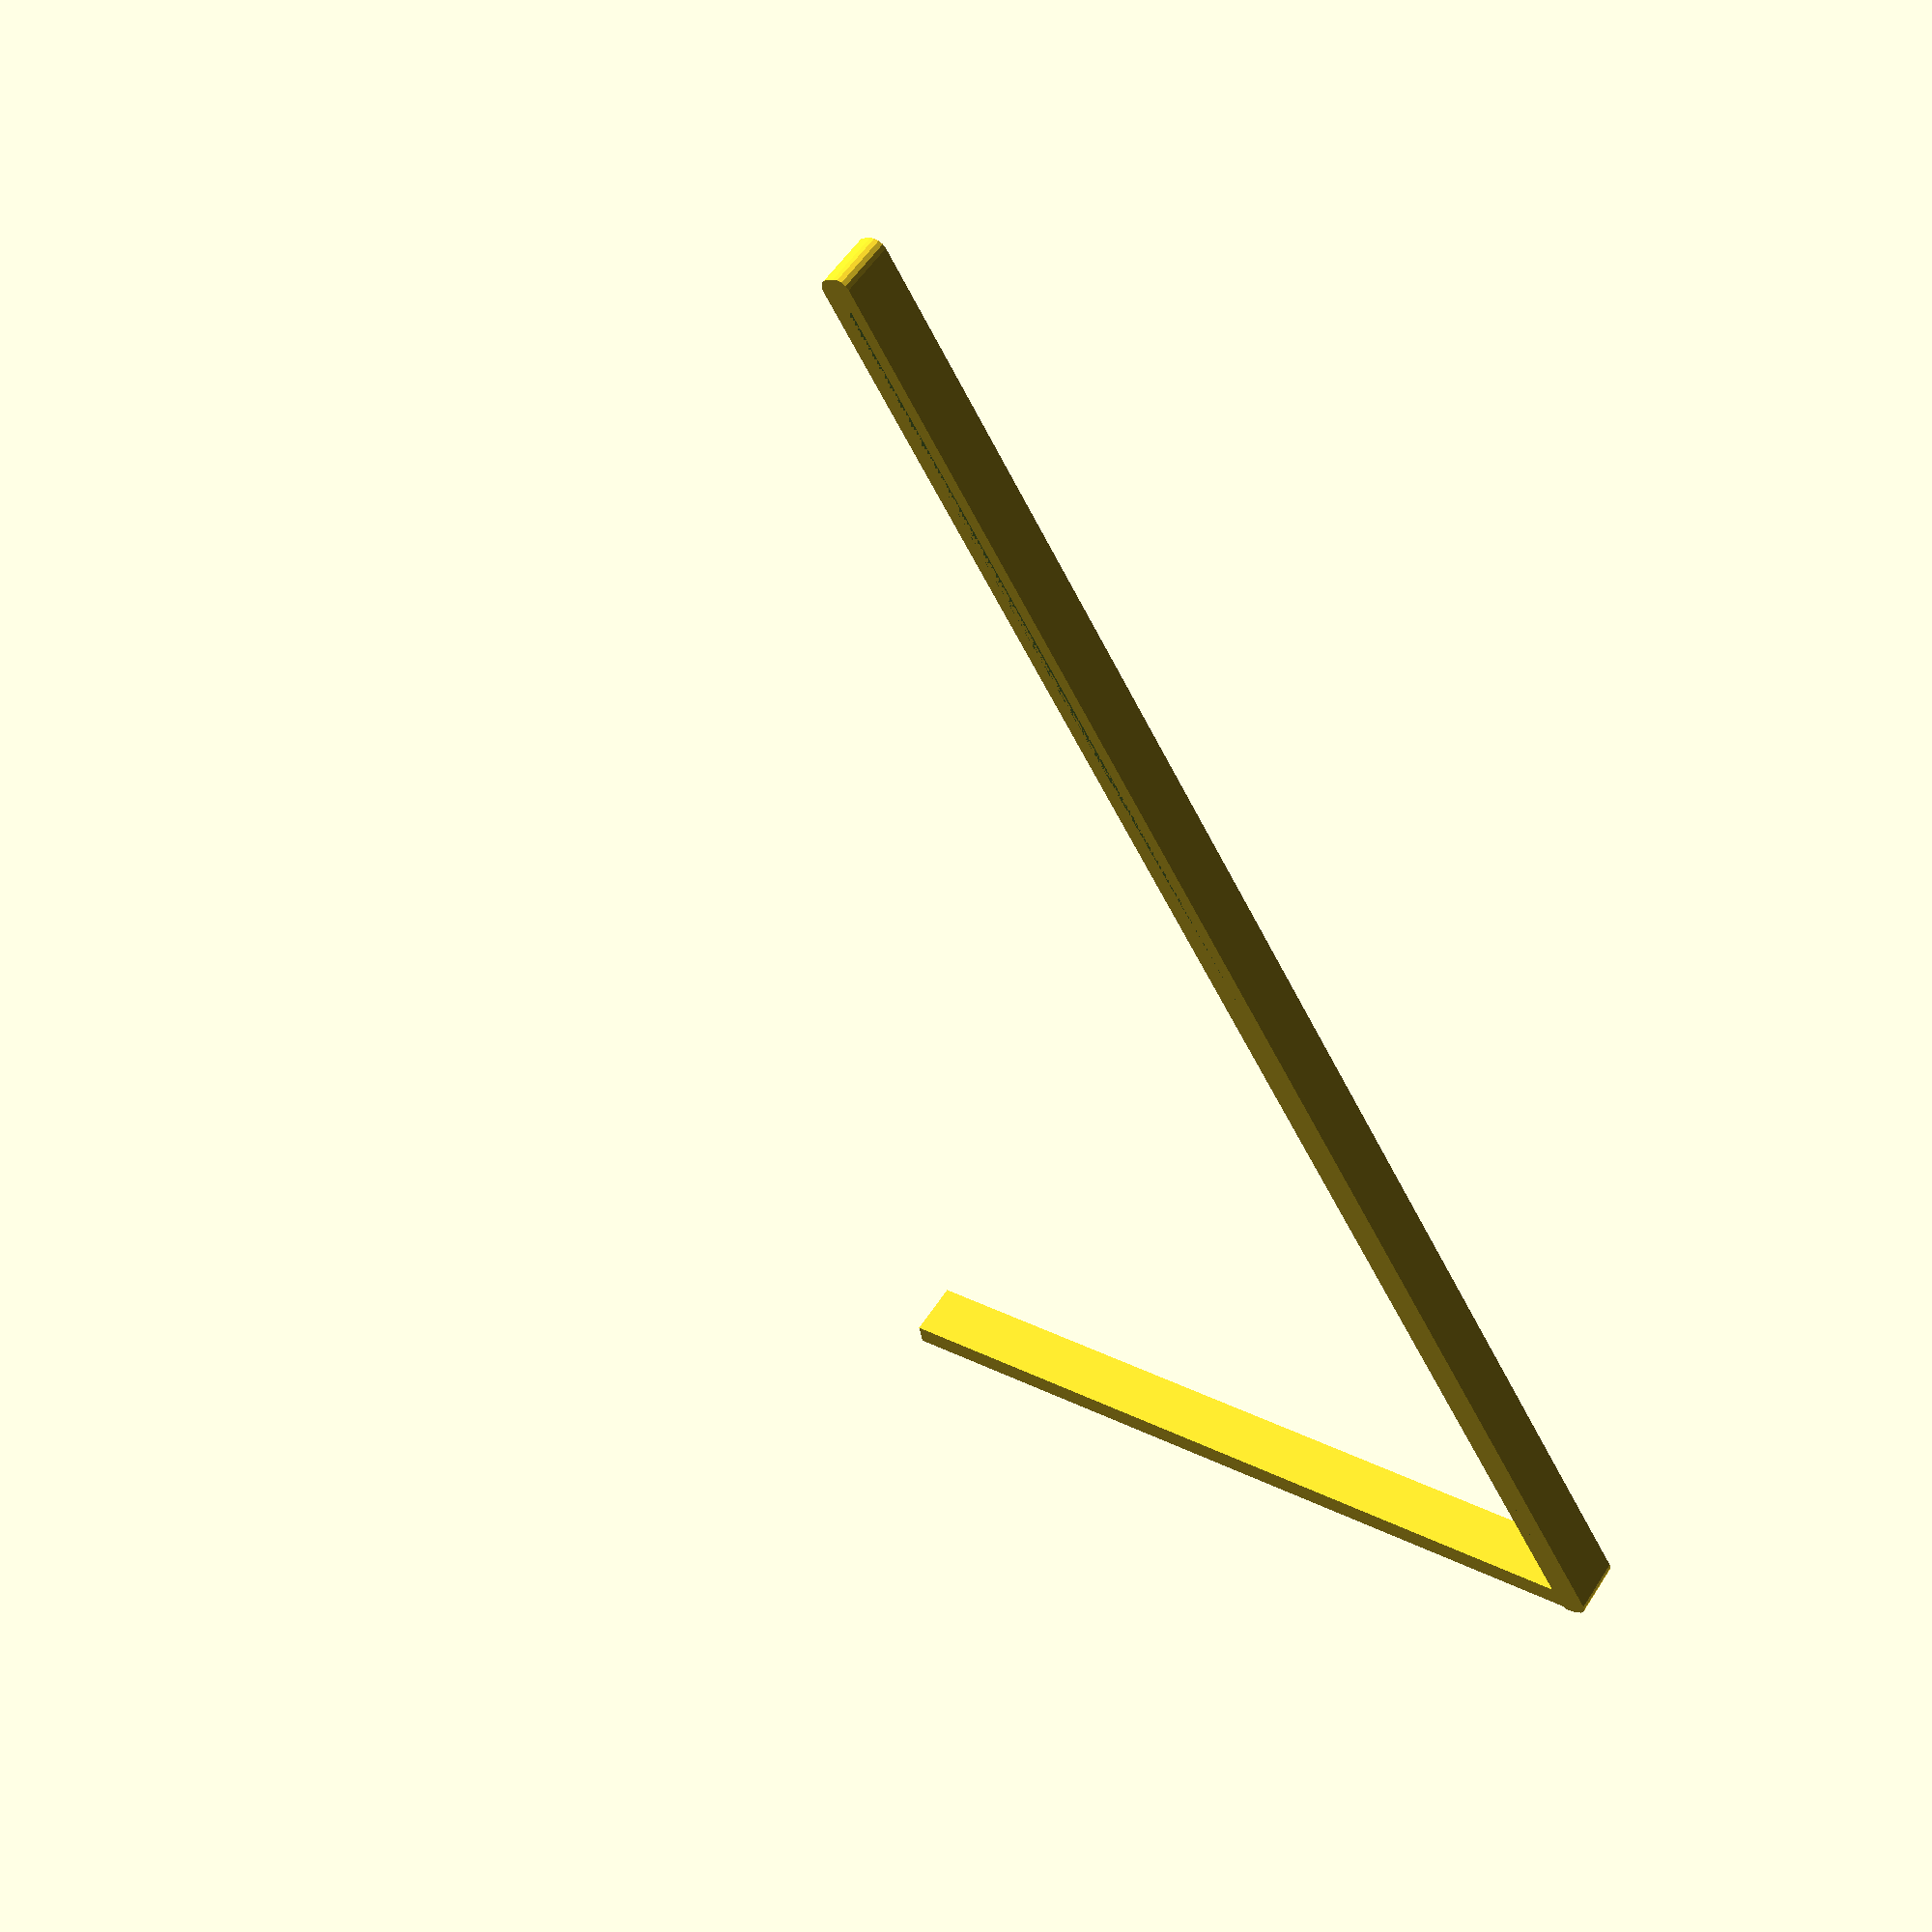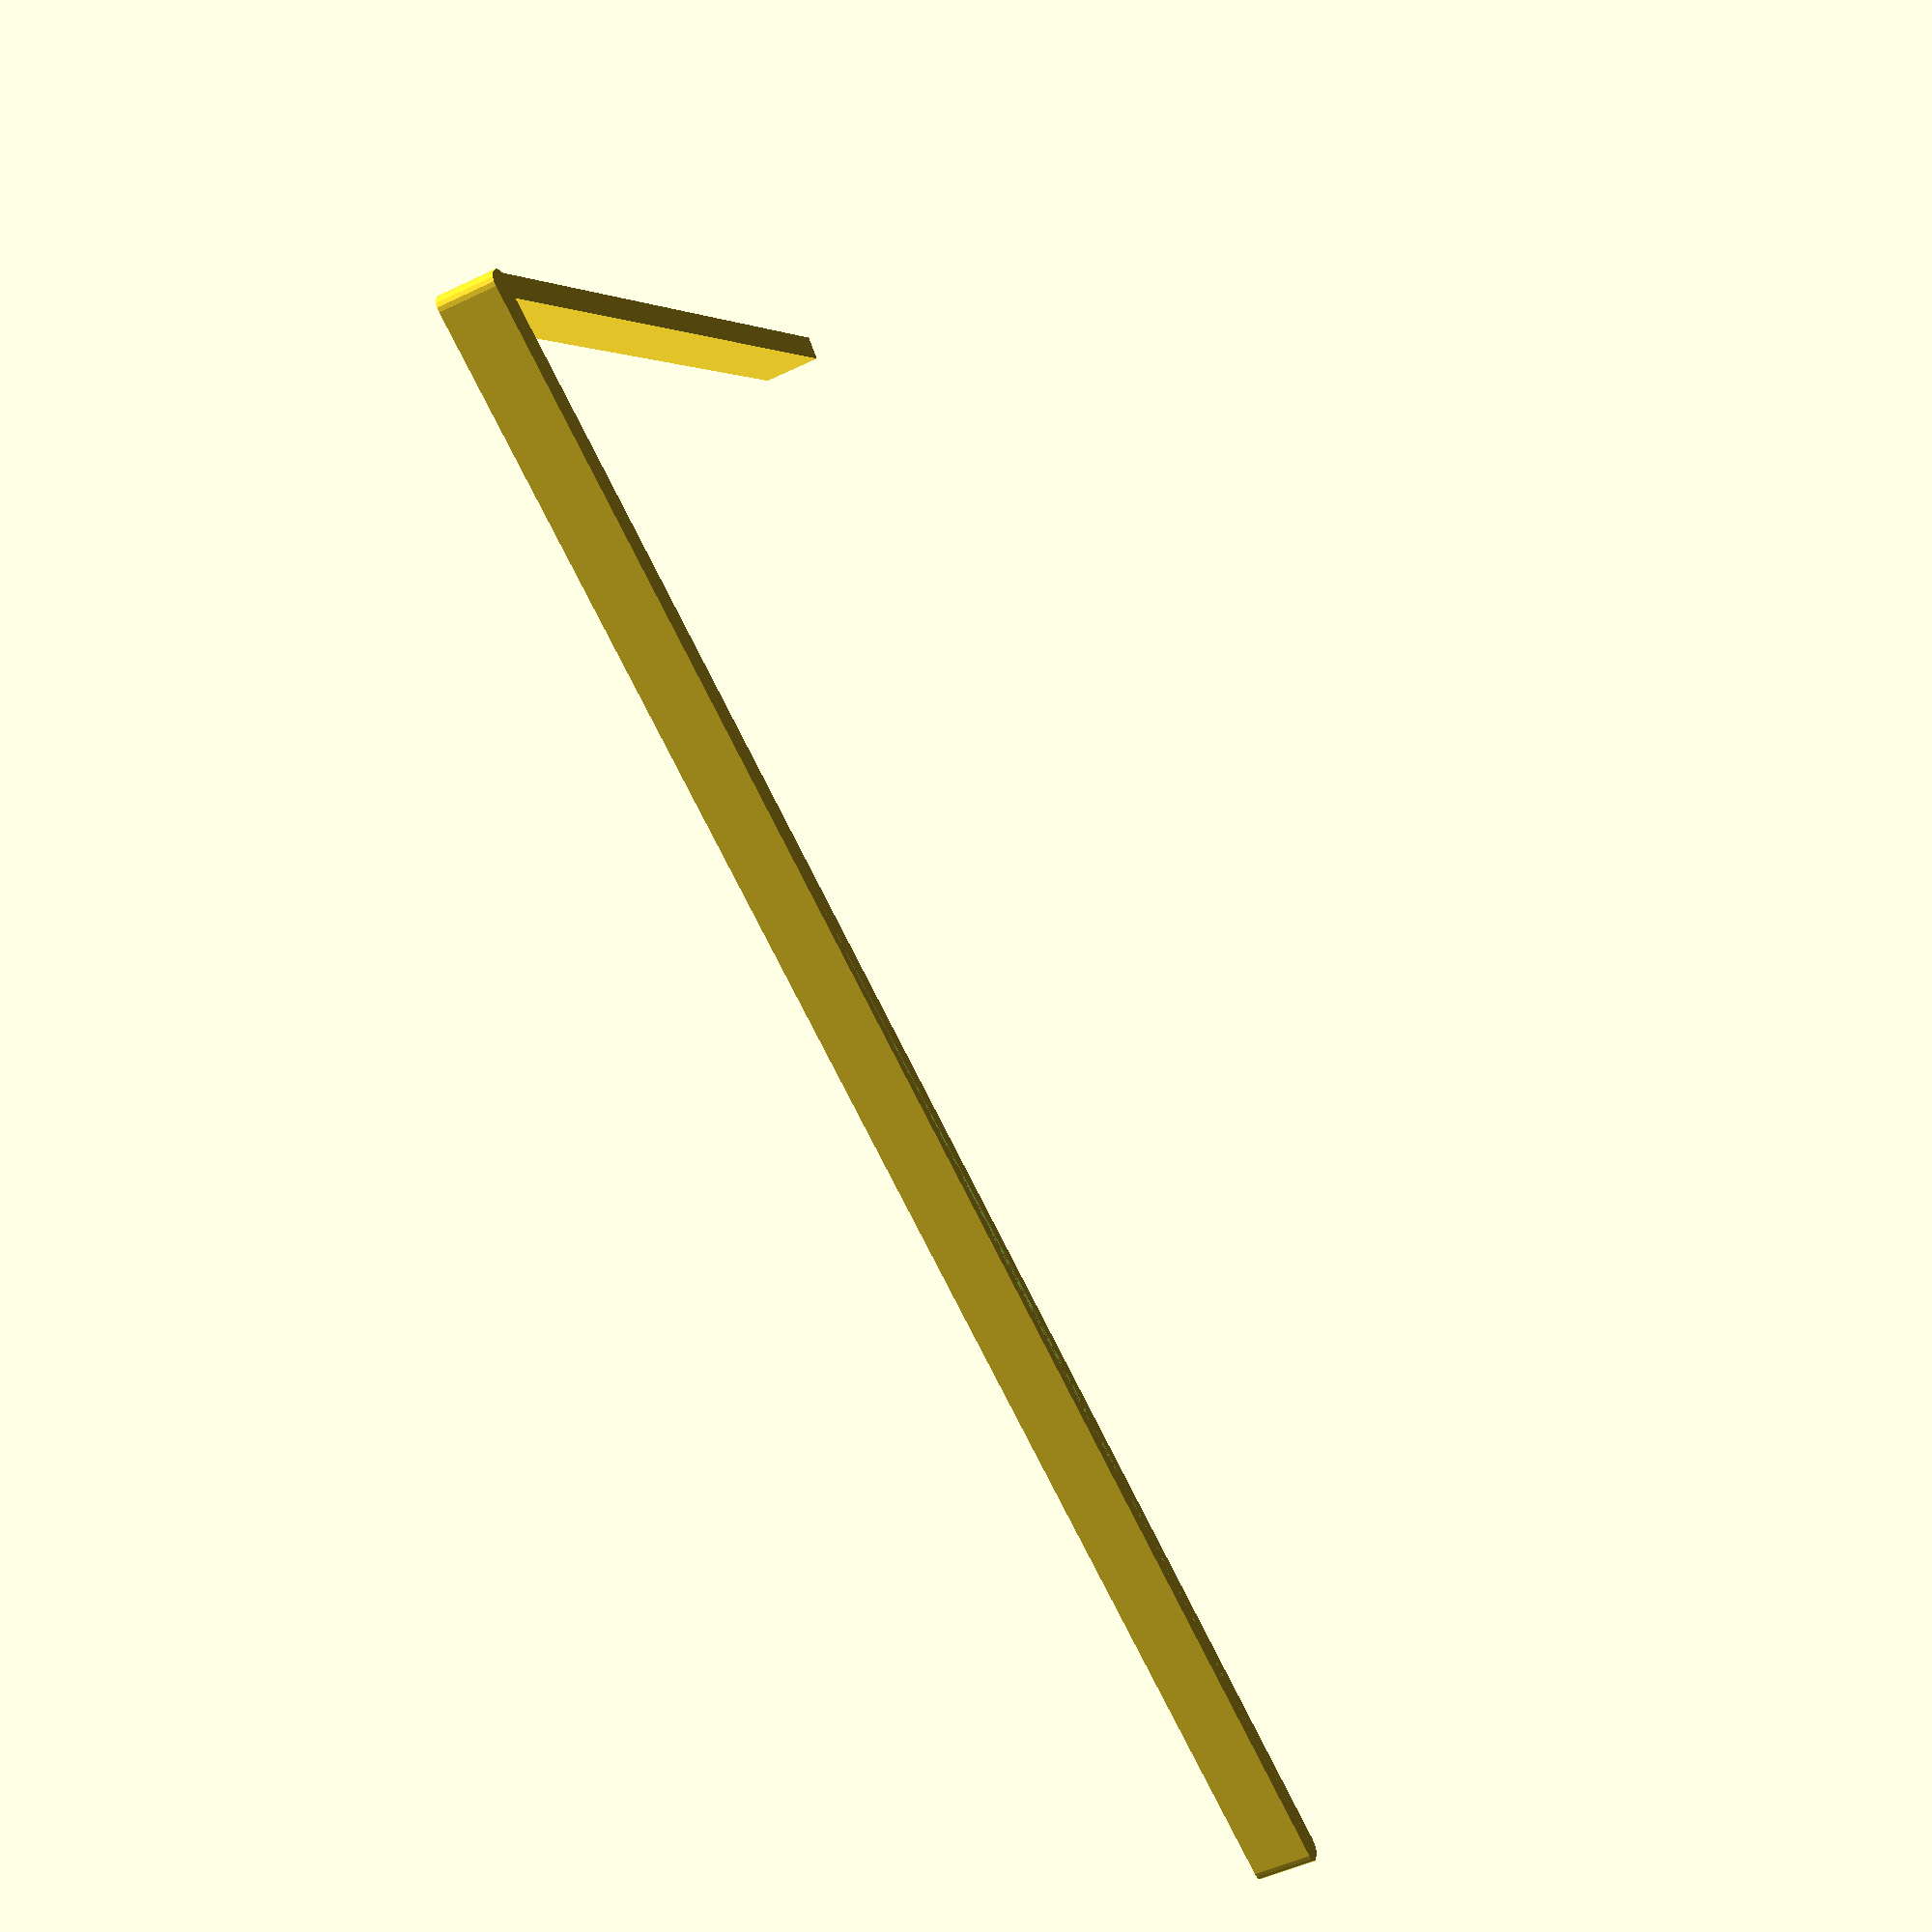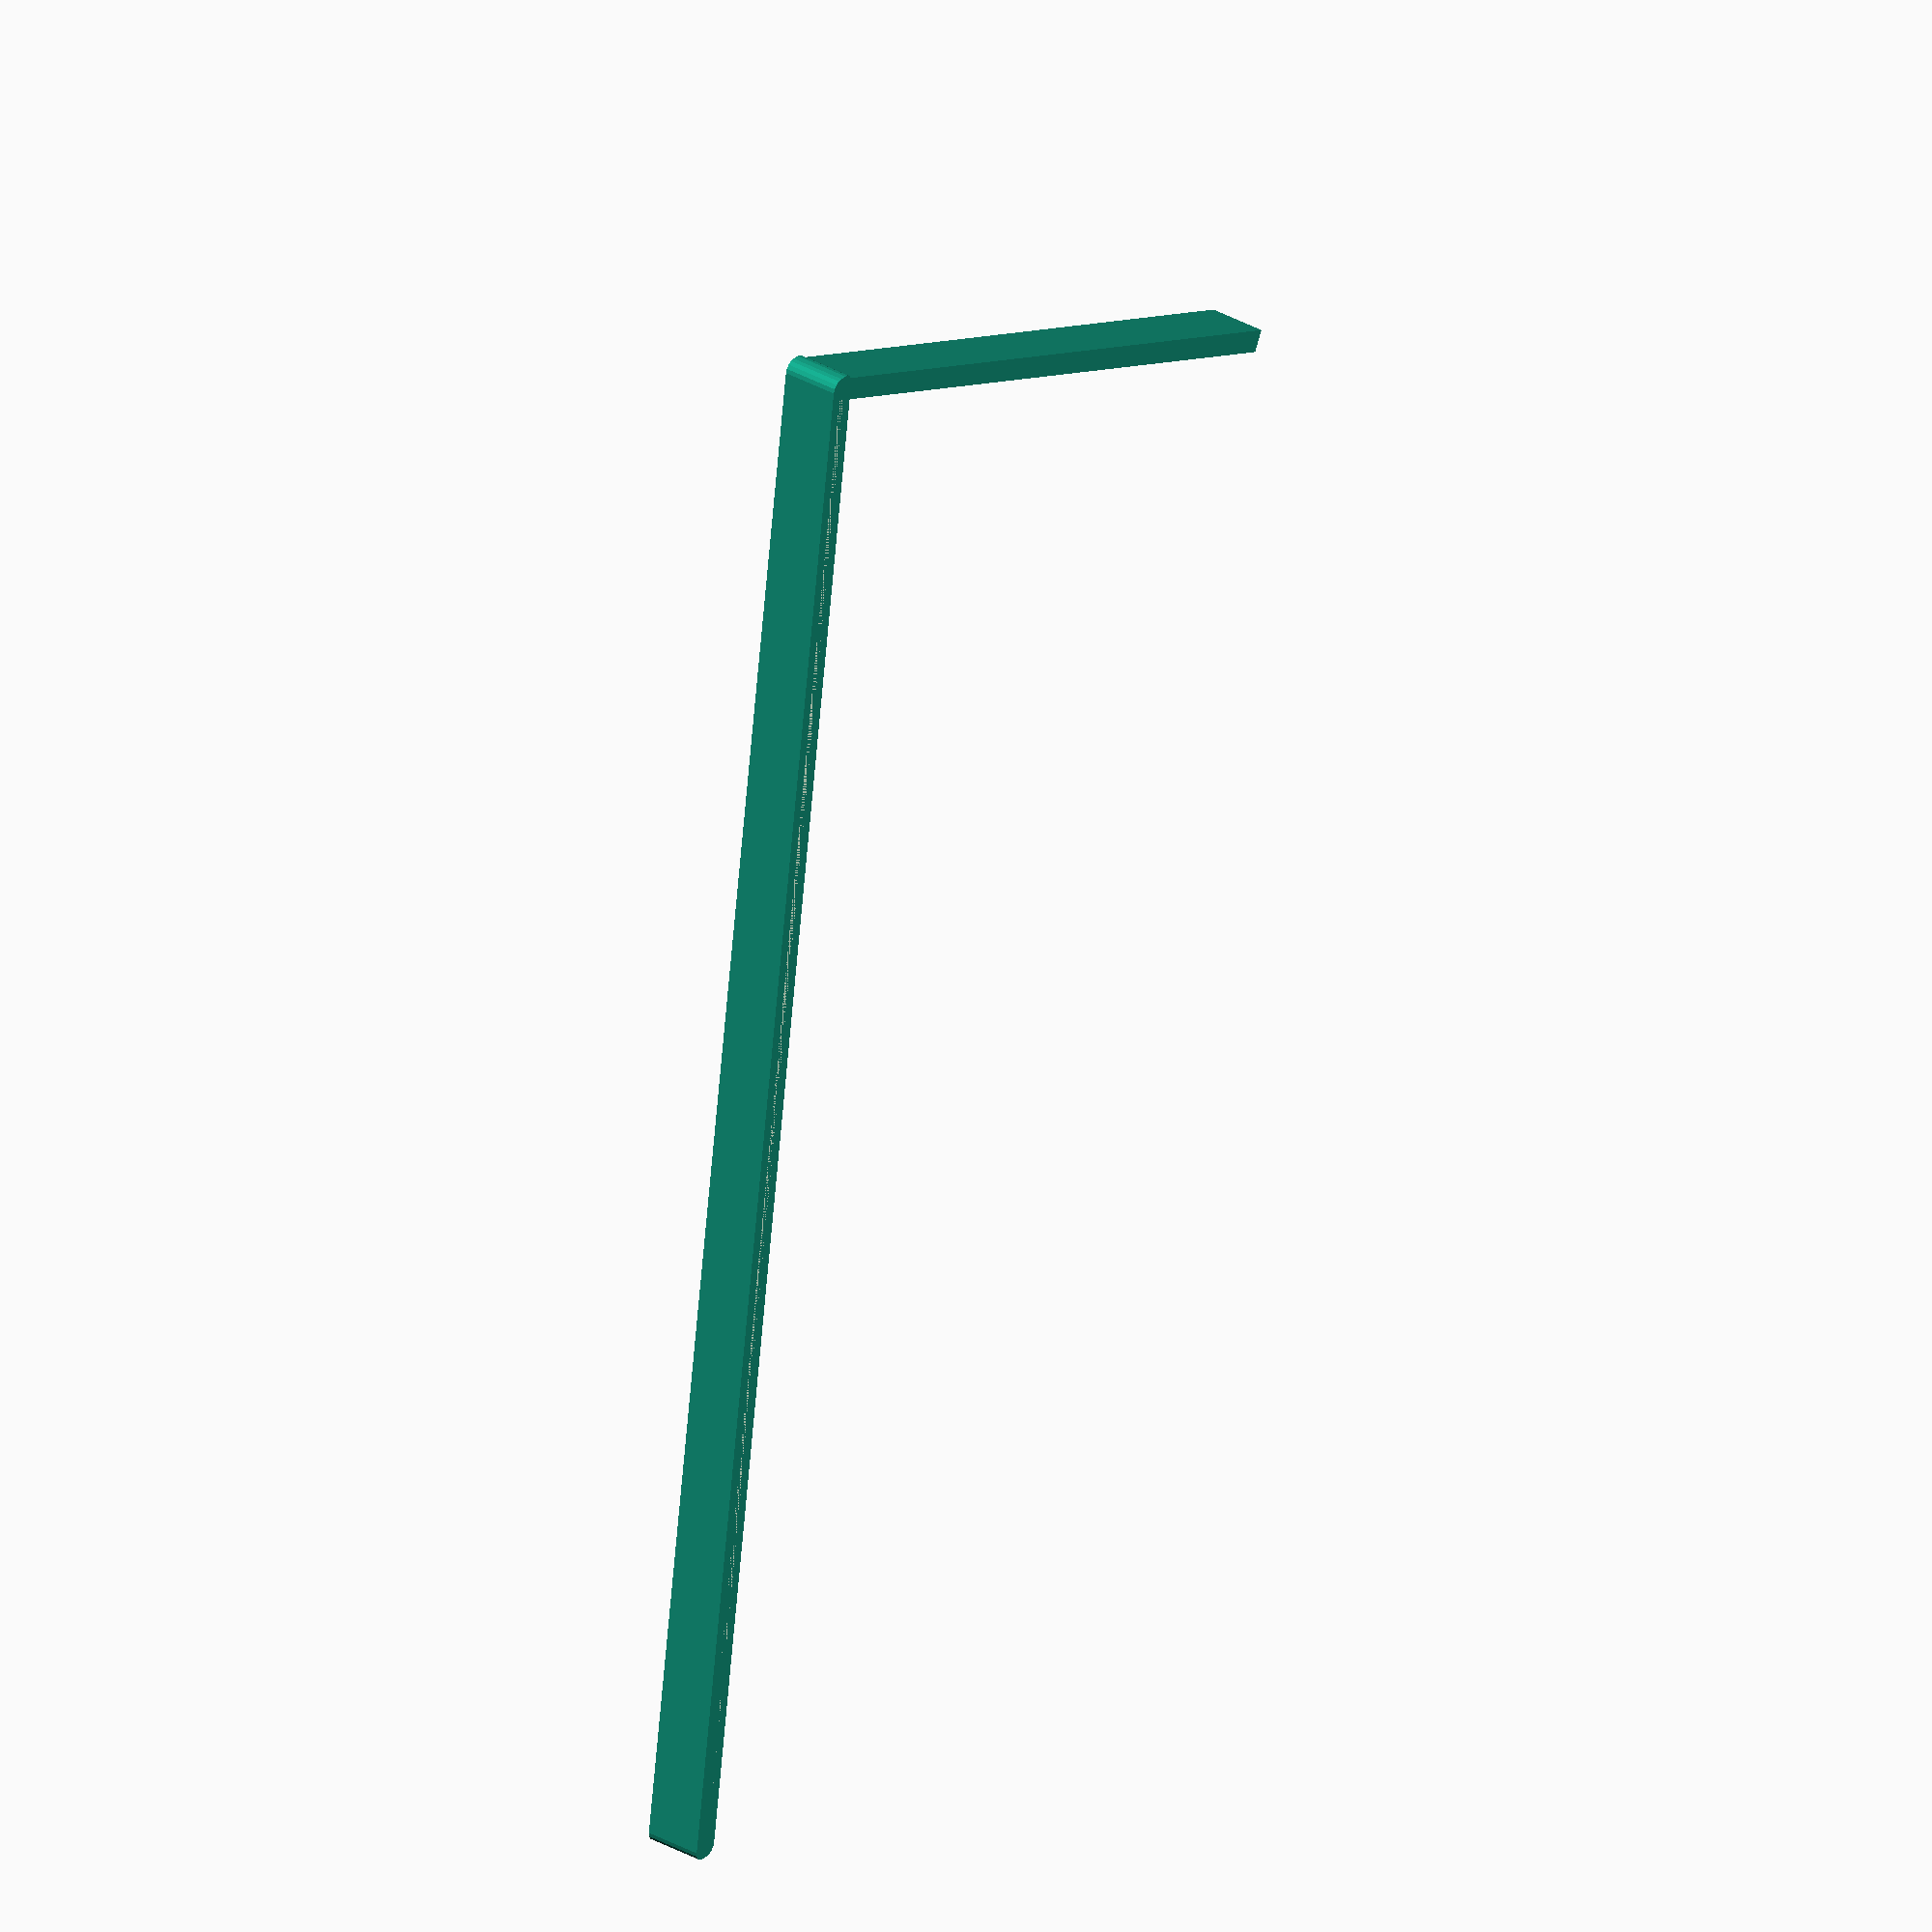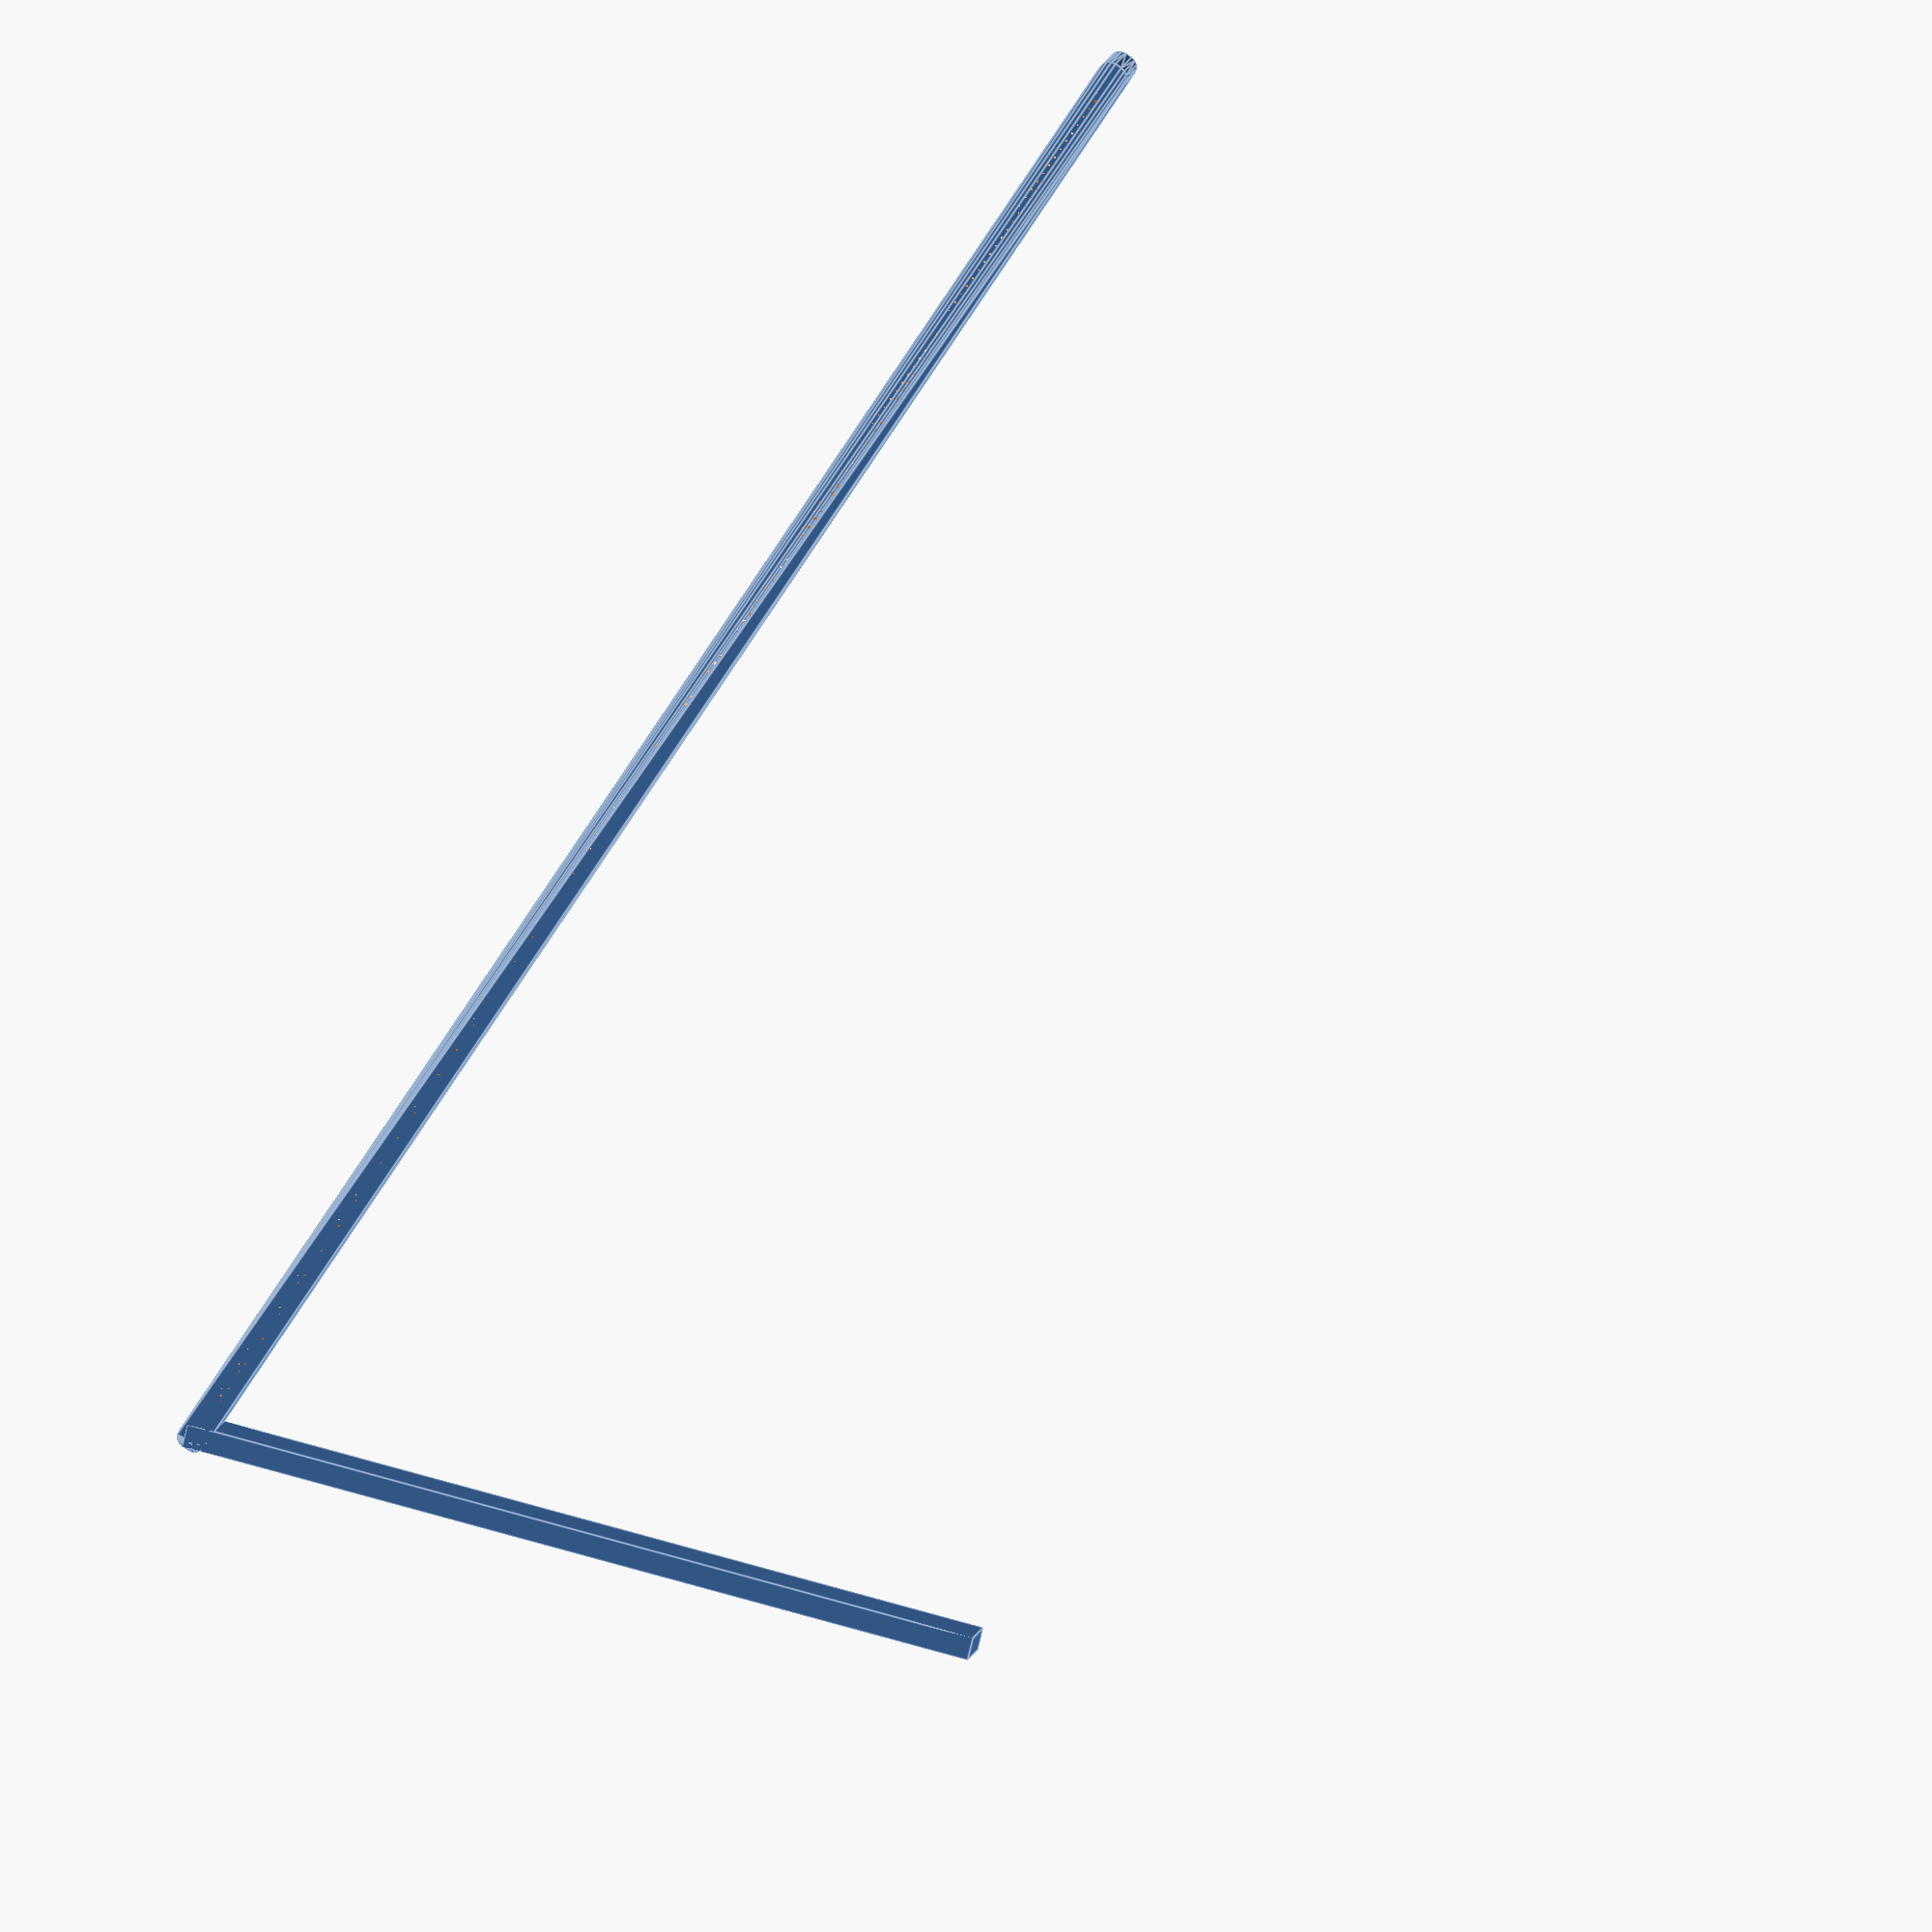
<openscad>
paper_thickness = 0.6;
thickness = 1;
paper_height = 143;

$fs=0.4;
$fa=1;

difference() {
	minkowski() {
		cube([paper_height + thickness * 2, paper_thickness, 5]);
		scale([1, 1, 0]) {
			cylinder(r=thickness, h=1);
		}
	}
	cube([paper_height, paper_thickness, 5]);
}

translate([-thickness, 0, 0]) {
	rotate([0, 0, -20]) {
		cube([thickness * 2, 70, 5]);
	}
}
</openscad>
<views>
elev=306.3 azim=239.2 roll=32.0 proj=p view=solid
elev=229.5 azim=200.9 roll=242.0 proj=p view=wireframe
elev=142.9 azim=278.0 roll=234.6 proj=o view=solid
elev=349.3 azim=236.6 roll=190.4 proj=o view=edges
</views>
